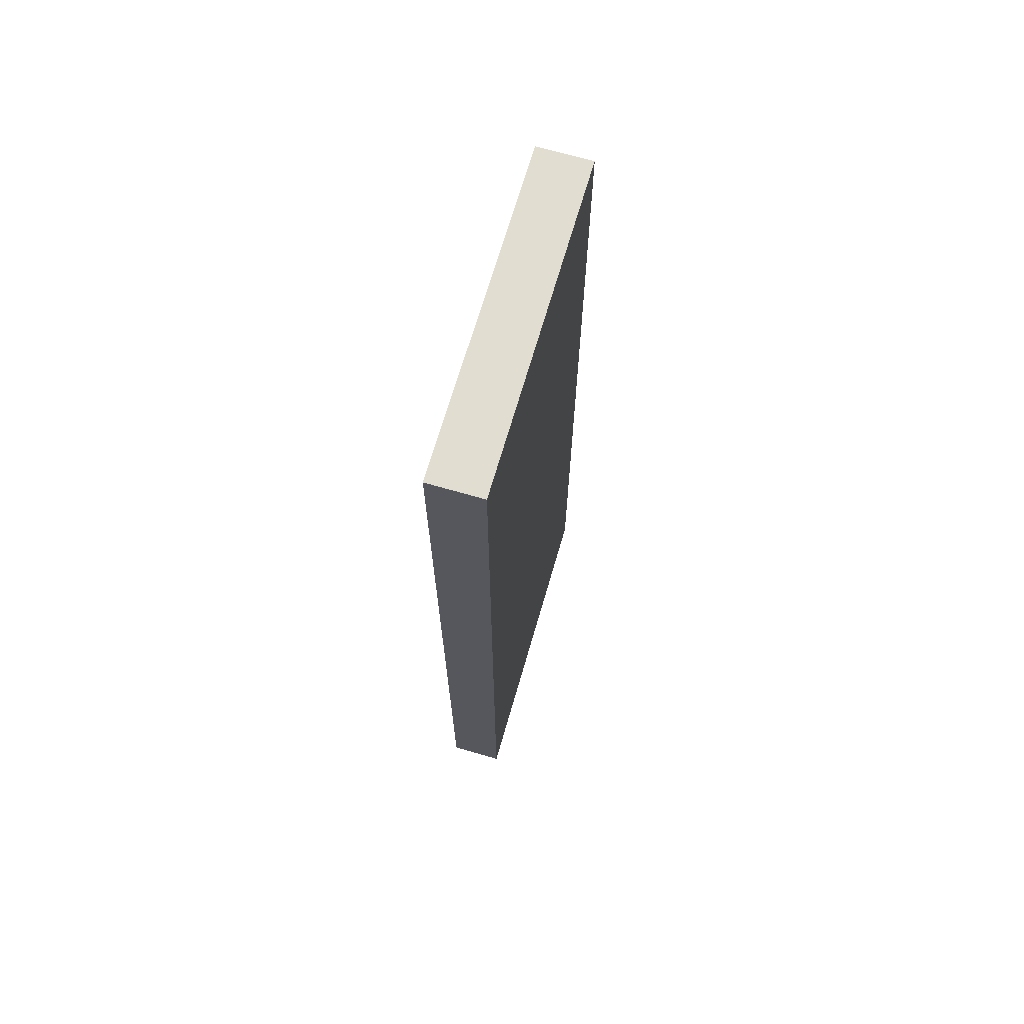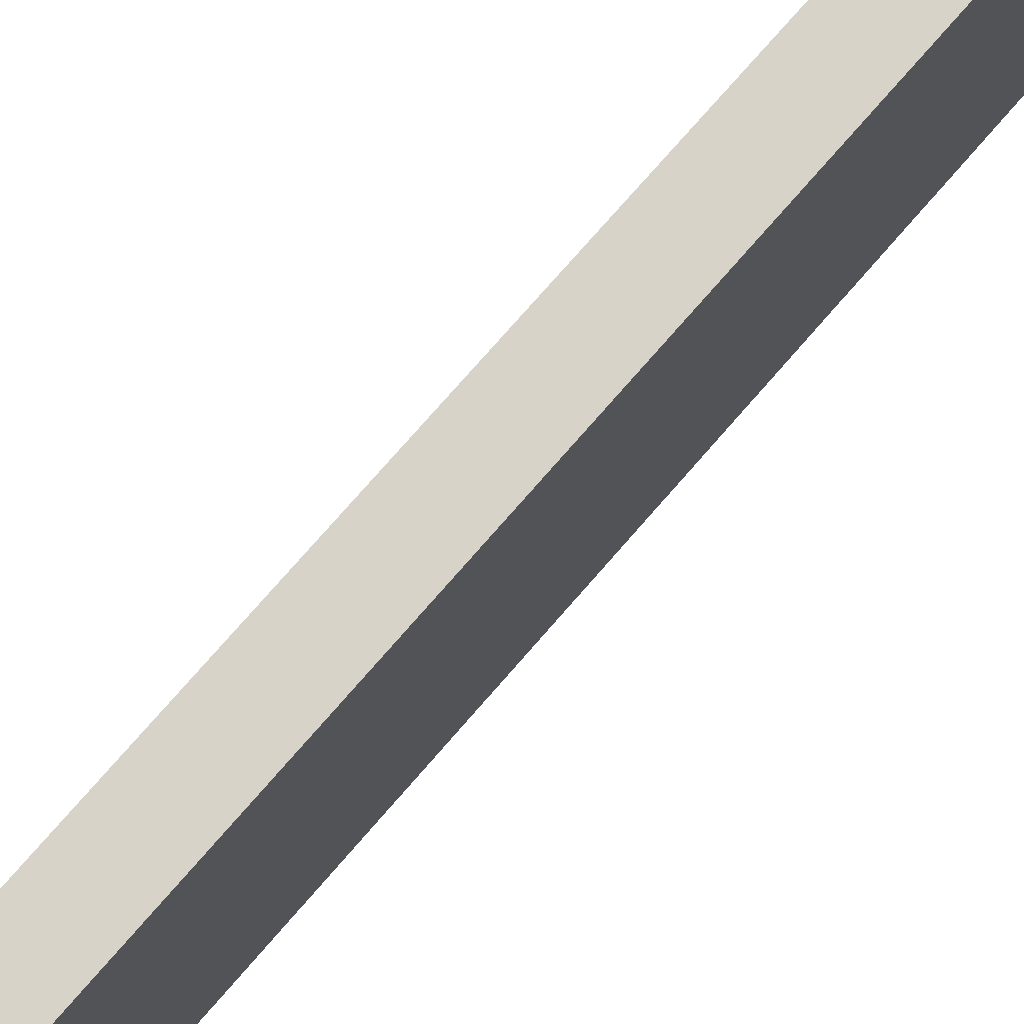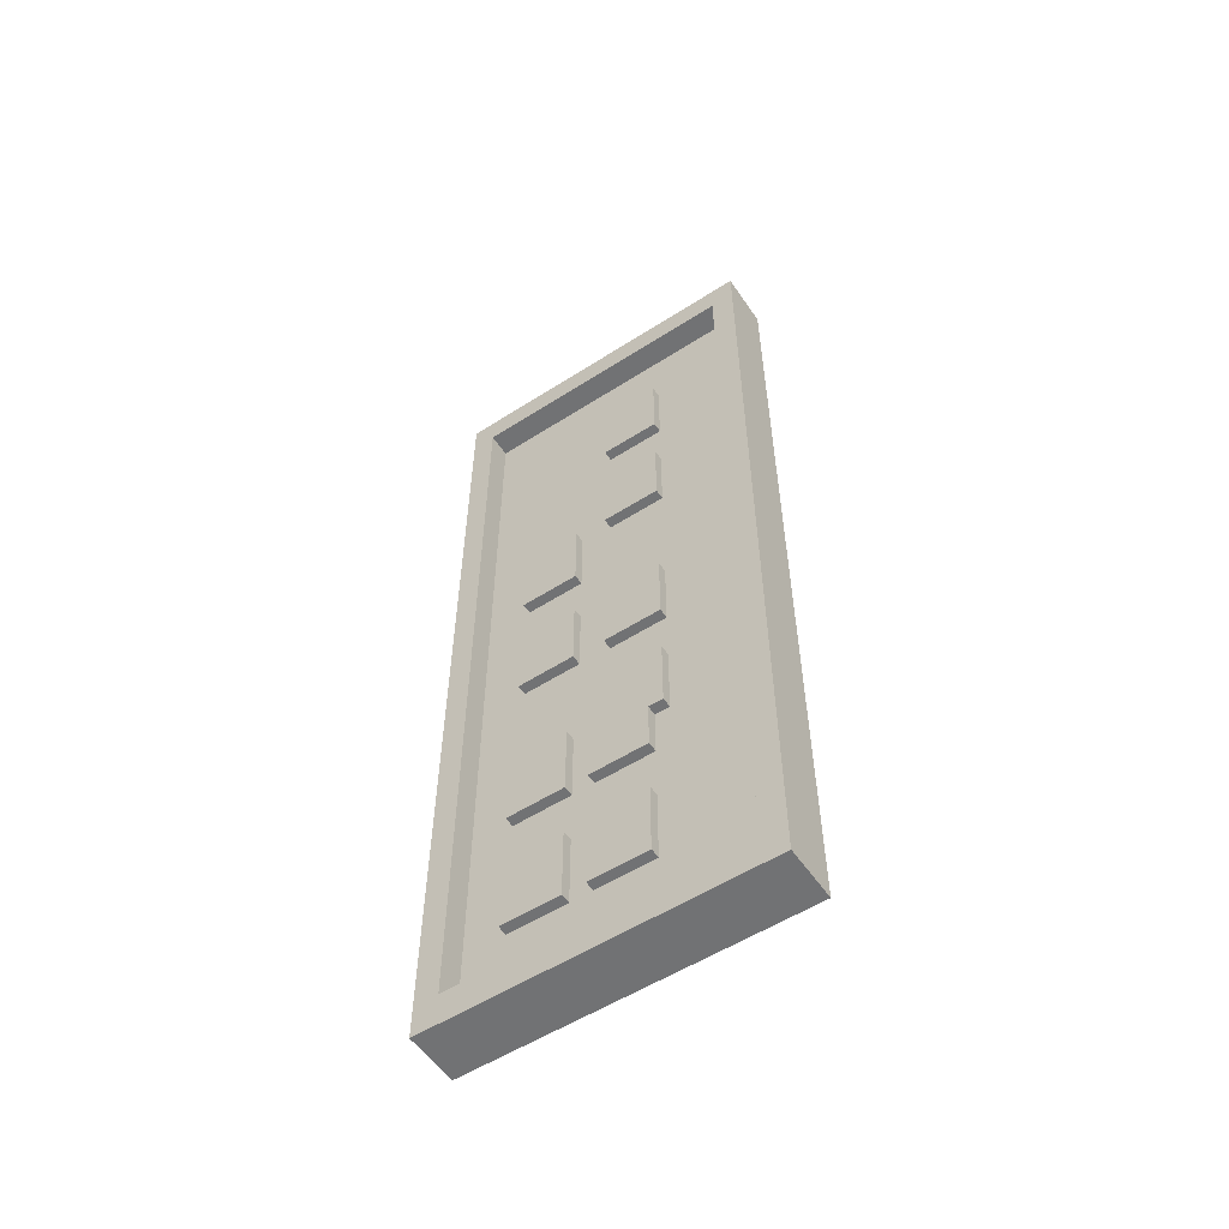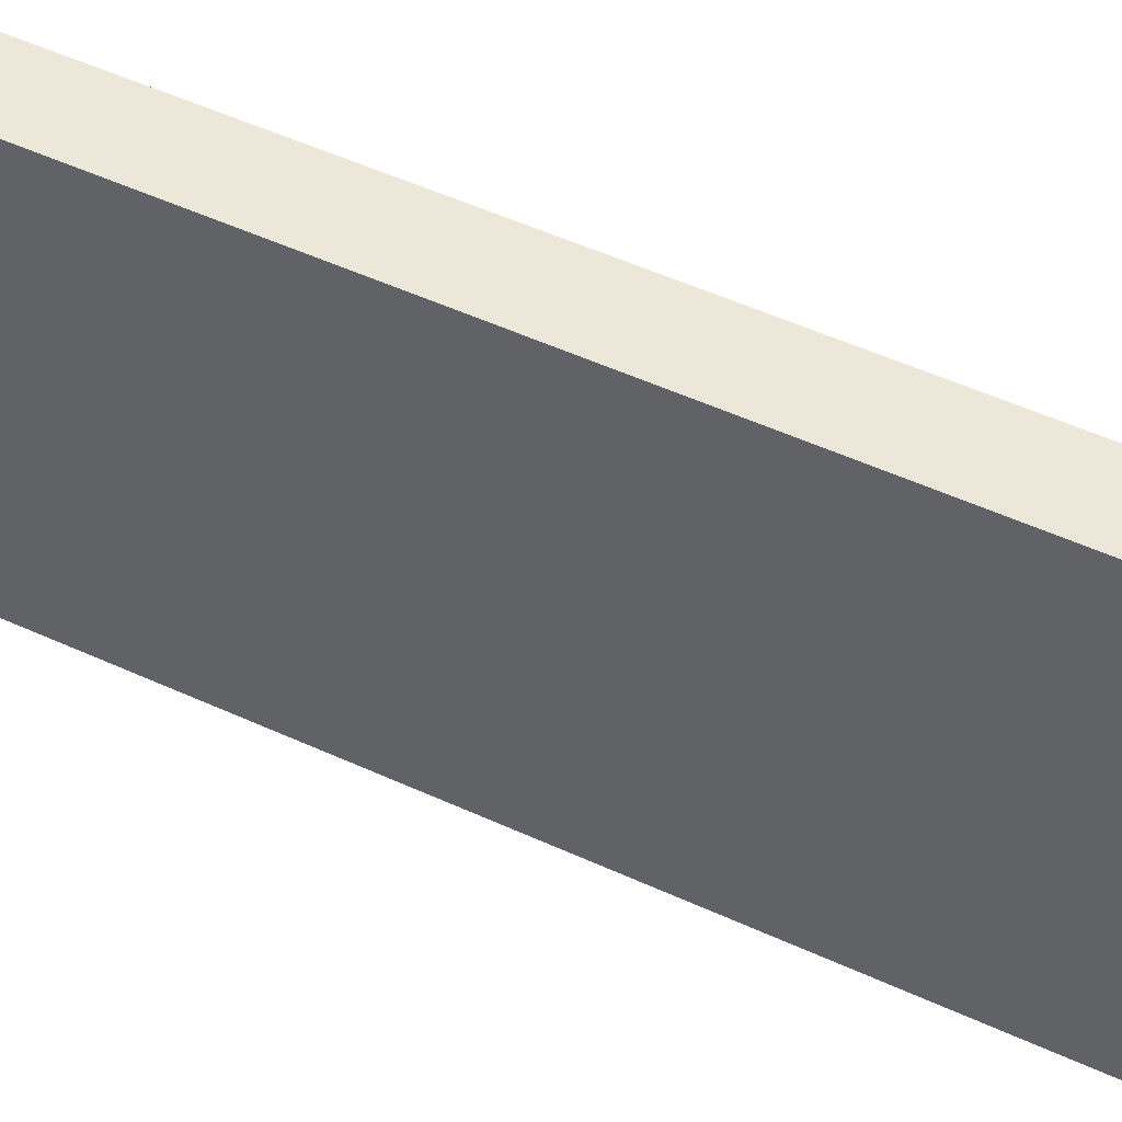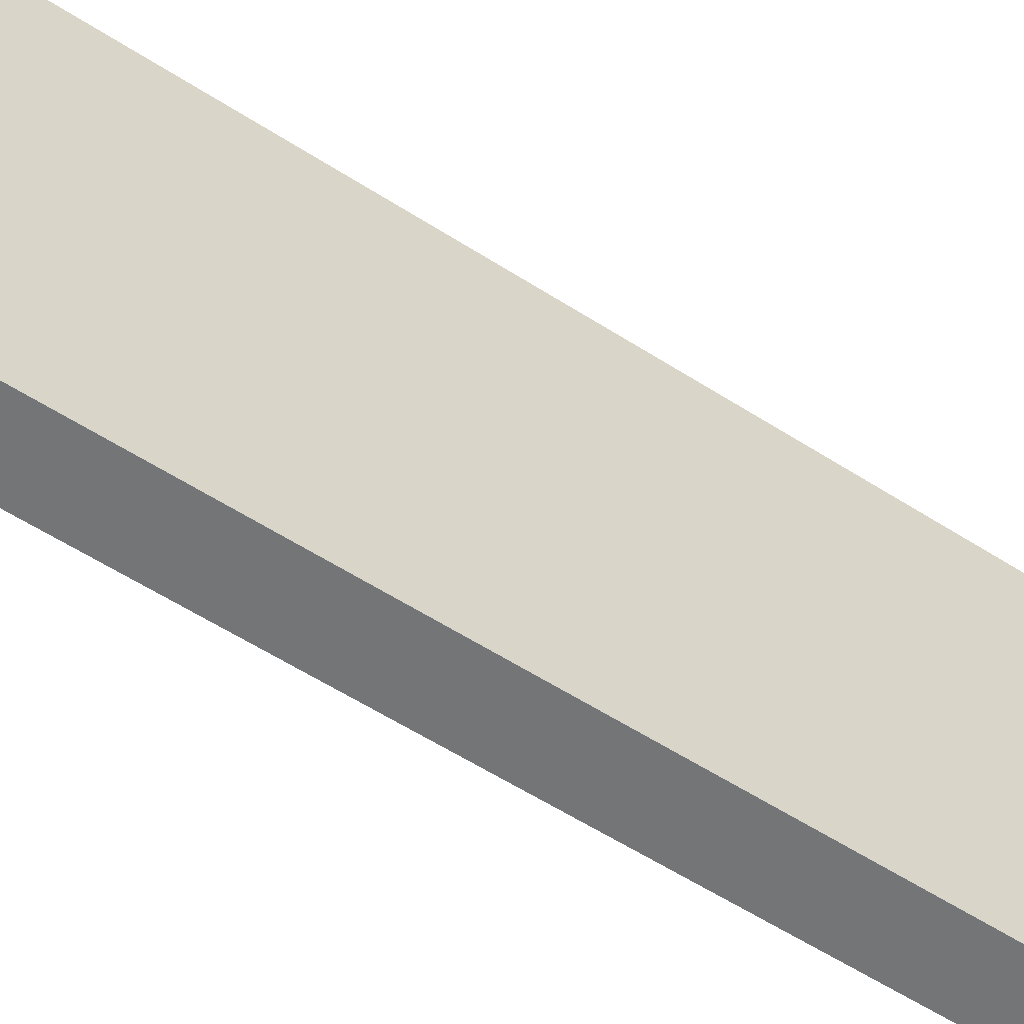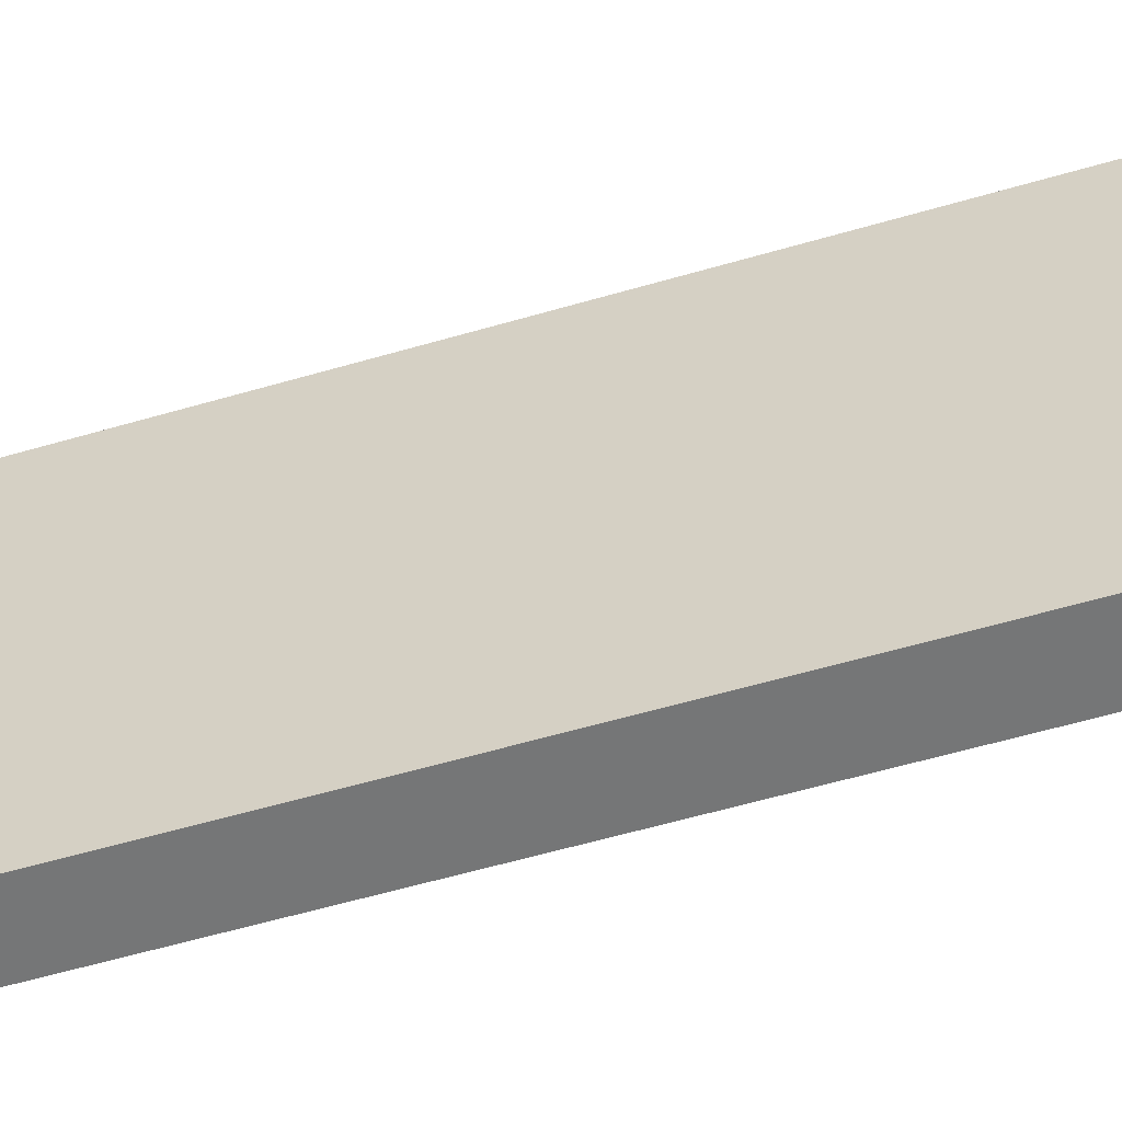
<metadata>
{"format":"obj","ext":"obj","renderer":"f3d","projection":"perspective","resolution":1024,"background":"white","views":[{"elev":68.7,"azim":16.2,"up":"+Z"},{"elev":76.1,"azim":41.1,"up":"+Y"},{"elev":-55.5,"azim":-56.1,"up":"+Z"},{"elev":50.1,"azim":117.0,"up":"+Y"},{"elev":-56.5,"azim":55.9,"up":"+Y"},{"elev":-56.7,"azim":107.1,"up":"+Y"}]}
</metadata>
<code>
o Plane_Plane.001
v 3.569 2.694 -6.391
v 3.569 2.694 -8.708
v 3.569 3.538 -6.391
v 3.569 3.538 -8.708
v 3.431 3.477 -6.472
v 3.431 2.755 -6.472
v 3.431 2.755 -8.626
v 3.431 3.477 -8.626
v 3.431 3.538 -6.391
v 3.431 2.694 -6.391
v 3.431 2.694 -8.708
v 3.431 3.538 -8.708
v 3.493 3.477 -6.472
v 3.493 2.755 -6.472
v 3.493 2.755 -8.626
v 3.493 3.477 -8.626
v 3.493 3.37 -8.281
v 3.493 3.218 -8.281
v 3.493 3.218 -8.471
v 3.493 3.37 -8.471
v 3.467 3.37 -8.281
v 3.467 3.218 -8.281
v 3.467 3.218 -8.471
v 3.467 3.37 -8.471
v 3.493 3.37 -7.952
v 3.493 3.218 -7.952
v 3.493 3.218 -8.141
v 3.493 3.37 -8.141
v 3.467 3.37 -7.952
v 3.467 3.218 -7.952
v 3.467 3.218 -8.141
v 3.467 3.37 -8.141
v 3.493 3.16 -8.281
v 3.493 3.008 -8.281
v 3.493 3.008 -8.471
v 3.493 3.16 -8.471
v 3.467 3.16 -8.281
v 3.467 3.008 -8.281
v 3.467 3.008 -8.471
v 3.467 3.16 -8.471
v 3.493 3.16 -7.952
v 3.493 3.008 -7.952
v 3.493 3.008 -8.141
v 3.493 3.16 -8.141
v 3.467 3.16 -7.952
v 3.467 3.008 -7.952
v 3.467 3.008 -8.141
v 3.467 3.16 -8.141
v 3.493 3.123 -7.828
v 3.493 2.971 -7.828
v 3.493 2.971 -8.018
v 3.493 3.123 -8.018
v 3.467 3.123 -7.828
v 3.467 2.971 -7.828
v 3.467 2.971 -8.018
v 3.467 3.123 -8.018
v 3.493 3.123 -7.499
v 3.493 2.971 -7.499
v 3.493 2.971 -7.688
v 3.493 3.123 -7.688
v 3.467 3.123 -7.499
v 3.467 2.971 -7.499
v 3.467 2.971 -7.688
v 3.467 3.123 -7.688
v 3.493 3.358 -7.494
v 3.493 3.206 -7.494
v 3.493 3.206 -7.683
v 3.493 3.358 -7.683
v 3.467 3.358 -7.494
v 3.467 3.206 -7.494
v 3.467 3.206 -7.683
v 3.467 3.358 -7.683
v 3.493 3.358 -7.164
v 3.493 3.206 -7.164
v 3.493 3.206 -7.353
v 3.493 3.358 -7.353
v 3.467 3.358 -7.164
v 3.467 3.206 -7.164
v 3.467 3.206 -7.353
v 3.467 3.358 -7.353
v 3.493 3.123 -6.987
v 3.493 2.971 -6.987
v 3.493 2.971 -7.176
v 3.493 3.123 -7.176
v 3.467 3.123 -6.987
v 3.467 2.971 -6.987
v 3.467 2.971 -7.176
v 3.467 3.123 -7.176
v 3.493 3.123 -6.657
v 3.493 2.971 -6.657
v 3.493 2.971 -6.847
v 3.493 3.123 -6.847
v 3.467 3.123 -6.657
v 3.467 2.971 -6.657
v 3.467 2.971 -6.847
v 3.467 3.123 -6.847
f 3 2 1
f 8 15 7
f 3 12 4
f 2 10 1
f 4 11 2
f 1 9 3
f 5 10 6
f 6 11 7
f 7 12 8
f 8 9 5
f 15 13 14
f 6 13 5
f 5 16 8
f 7 14 6
f 17 19 18
f 23 21 22
f 20 23 19
f 18 21 17
f 17 24 20
f 19 22 18
f 25 27 26
f 31 29 30
f 28 31 27
f 26 29 25
f 25 32 28
f 27 30 26
f 33 35 34
f 39 37 38
f 36 39 35
f 34 37 33
f 33 40 36
f 35 38 34
f 41 43 42
f 47 45 46
f 44 47 43
f 42 45 41
f 41 48 44
f 43 46 42
f 49 51 50
f 55 53 54
f 52 55 51
f 50 53 49
f 49 56 52
f 51 54 50
f 57 59 58
f 63 61 62
f 60 63 59
f 58 61 57
f 57 64 60
f 59 62 58
f 65 67 66
f 71 69 70
f 68 71 67
f 66 69 65
f 65 72 68
f 67 70 66
f 73 75 74
f 79 77 78
f 76 79 75
f 74 77 73
f 73 80 76
f 75 78 74
f 81 83 82
f 87 85 86
f 84 87 83
f 82 85 81
f 81 88 84
f 83 86 82
f 89 91 90
f 95 93 94
f 92 95 91
f 90 93 89
f 89 96 92
f 91 94 90
f 3 4 2
f 8 16 15
f 3 9 12
f 2 11 10
f 4 12 11
f 1 10 9
f 5 9 10
f 6 10 11
f 7 11 12
f 8 12 9
f 15 16 13
f 6 14 13
f 5 13 16
f 7 15 14
f 17 20 19
f 23 24 21
f 20 24 23
f 18 22 21
f 17 21 24
f 19 23 22
f 25 28 27
f 31 32 29
f 28 32 31
f 26 30 29
f 25 29 32
f 27 31 30
f 33 36 35
f 39 40 37
f 36 40 39
f 34 38 37
f 33 37 40
f 35 39 38
f 41 44 43
f 47 48 45
f 44 48 47
f 42 46 45
f 41 45 48
f 43 47 46
f 49 52 51
f 55 56 53
f 52 56 55
f 50 54 53
f 49 53 56
f 51 55 54
f 57 60 59
f 63 64 61
f 60 64 63
f 58 62 61
f 57 61 64
f 59 63 62
f 65 68 67
f 71 72 69
f 68 72 71
f 66 70 69
f 65 69 72
f 67 71 70
f 73 76 75
f 79 80 77
f 76 80 79
f 74 78 77
f 73 77 80
f 75 79 78
f 81 84 83
f 87 88 85
f 84 88 87
f 82 86 85
f 81 85 88
f 83 87 86
f 89 92 91
f 95 96 93
f 92 96 95
f 90 94 93
f 89 93 96
f 91 95 94

</code>
